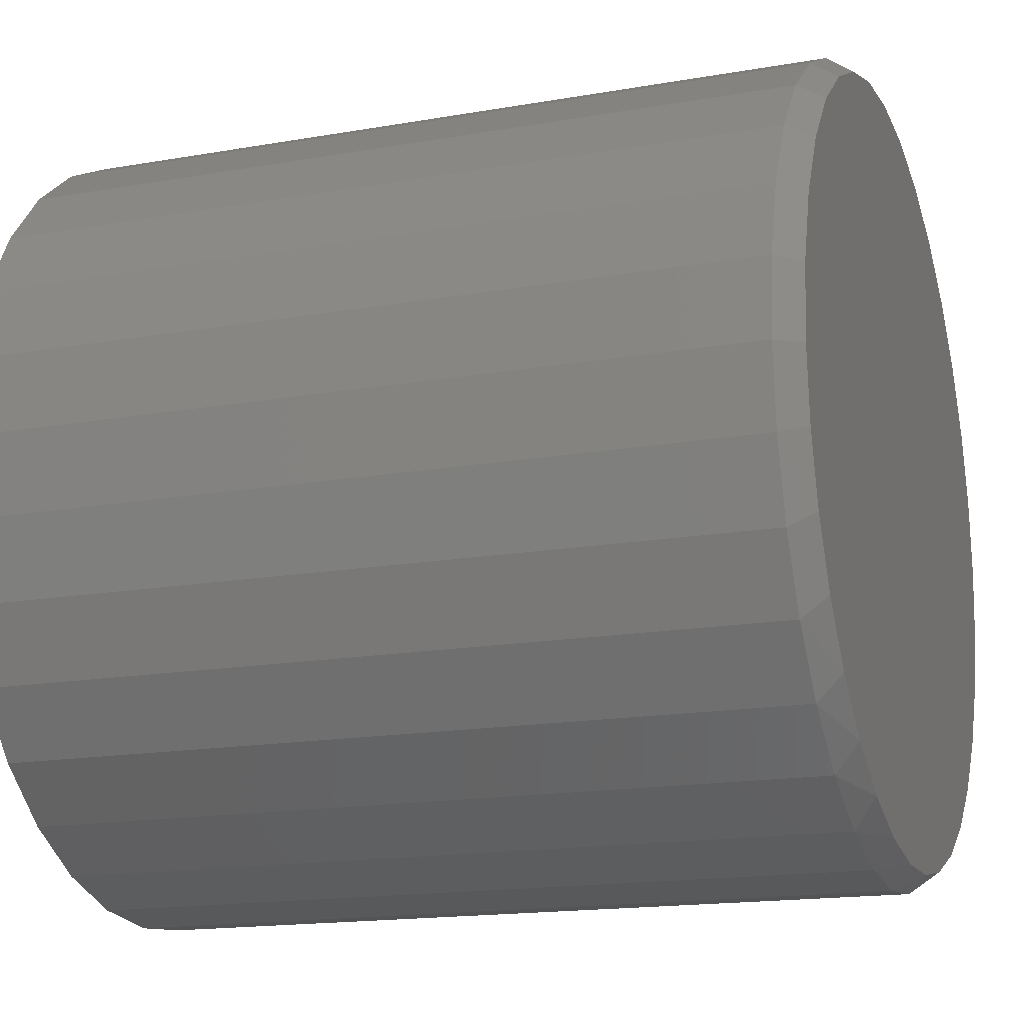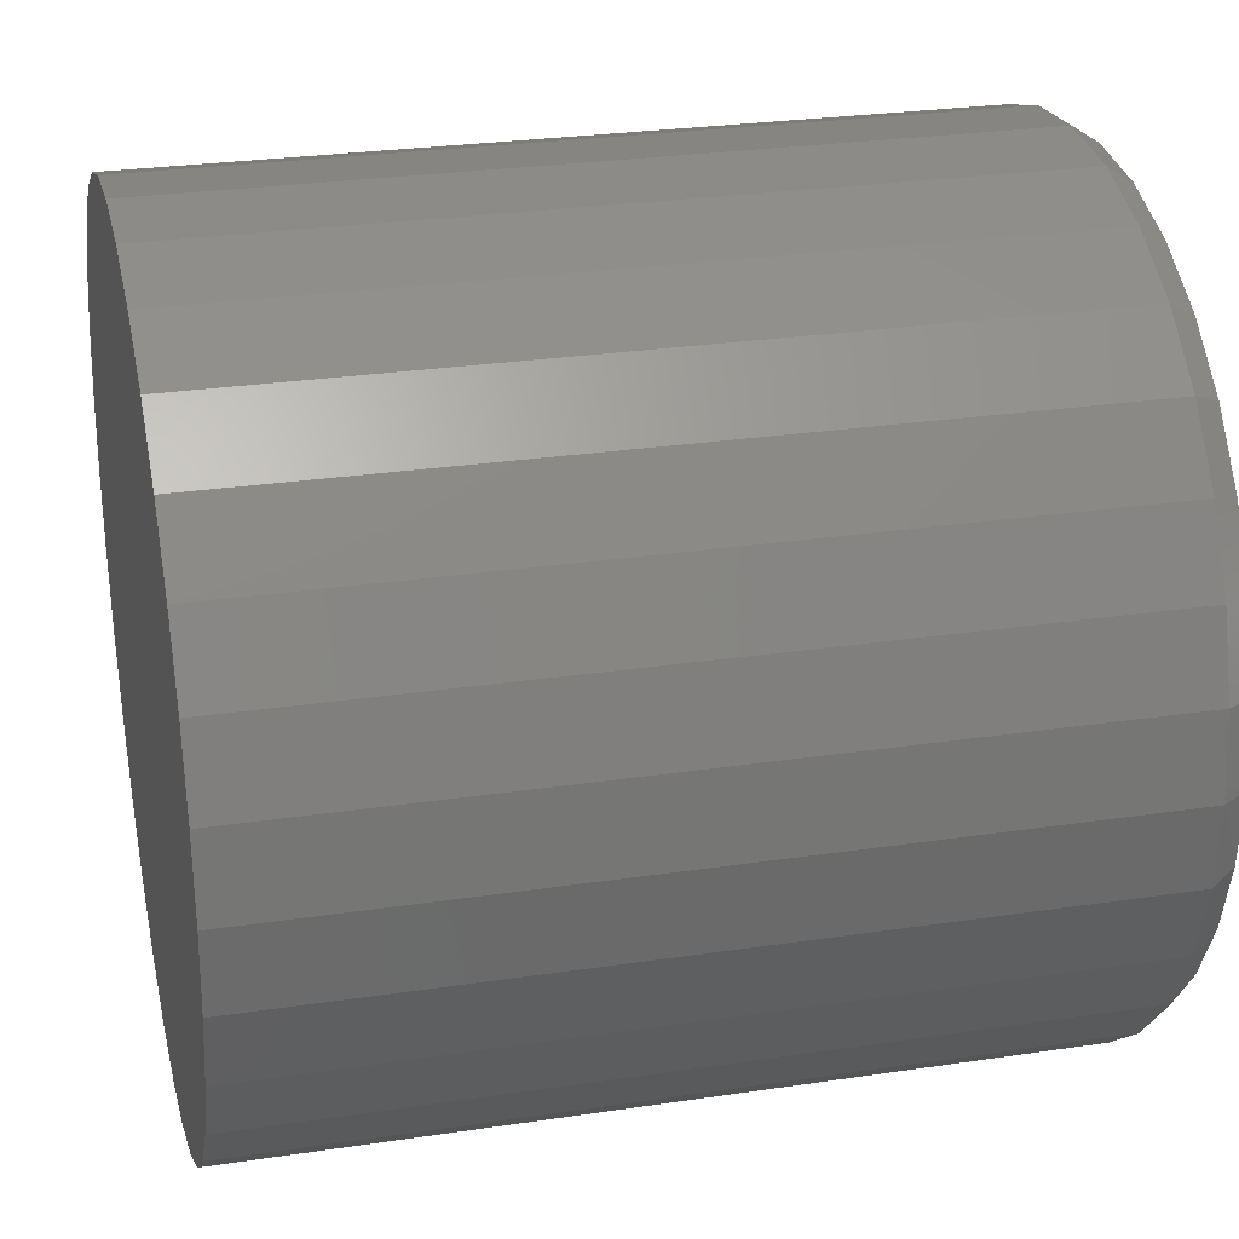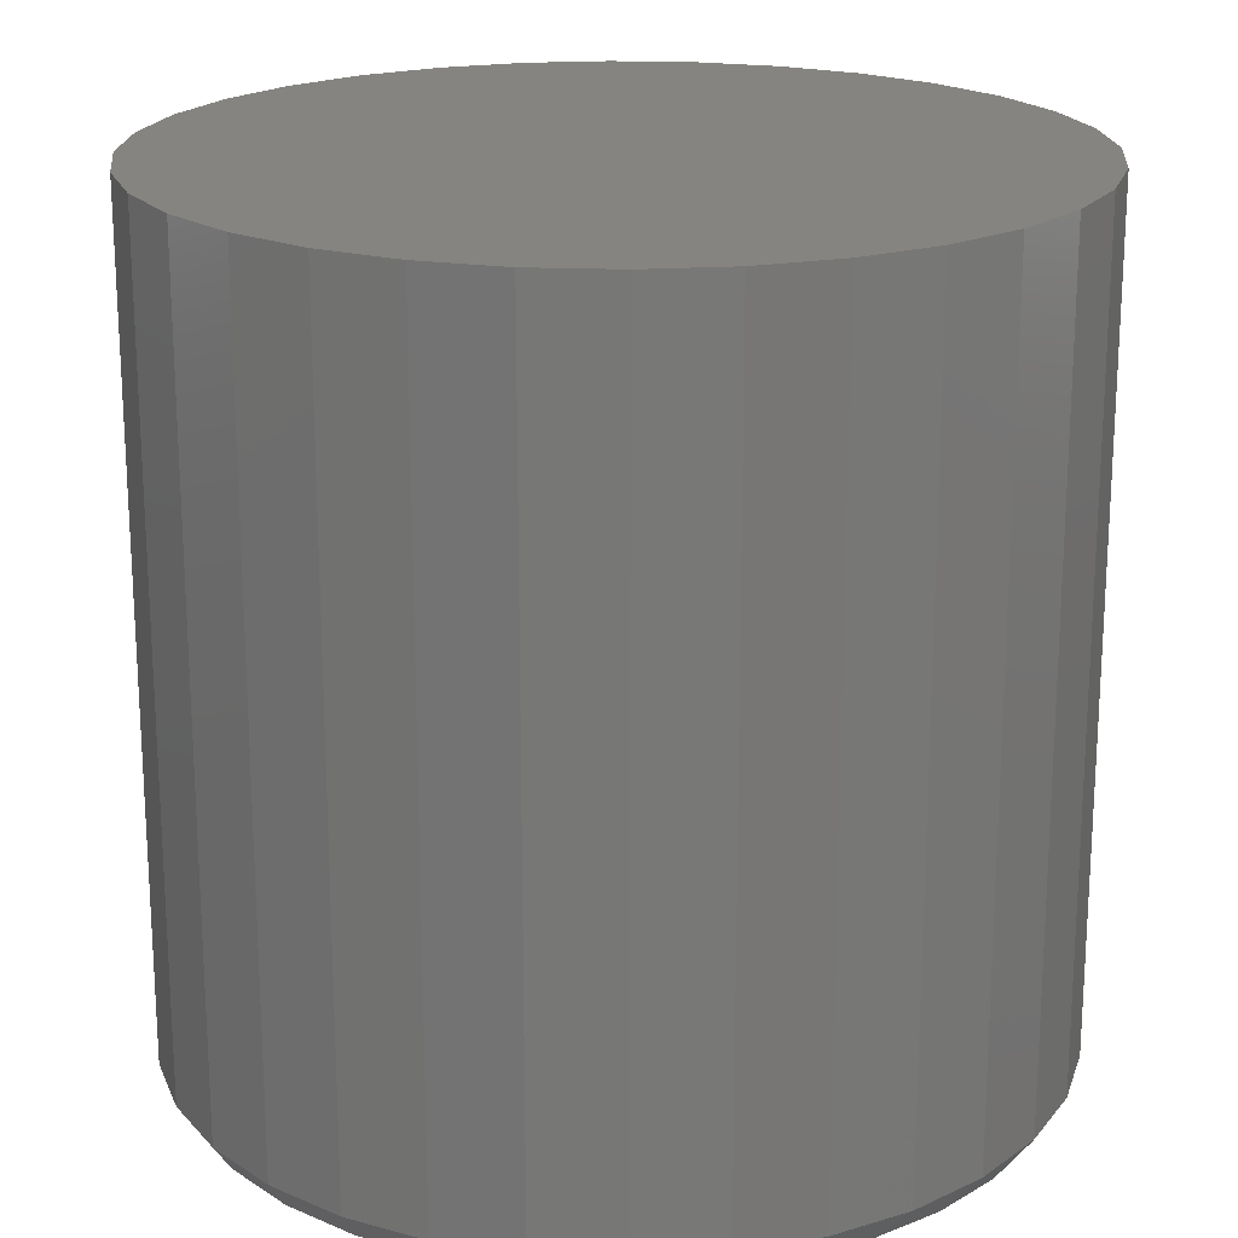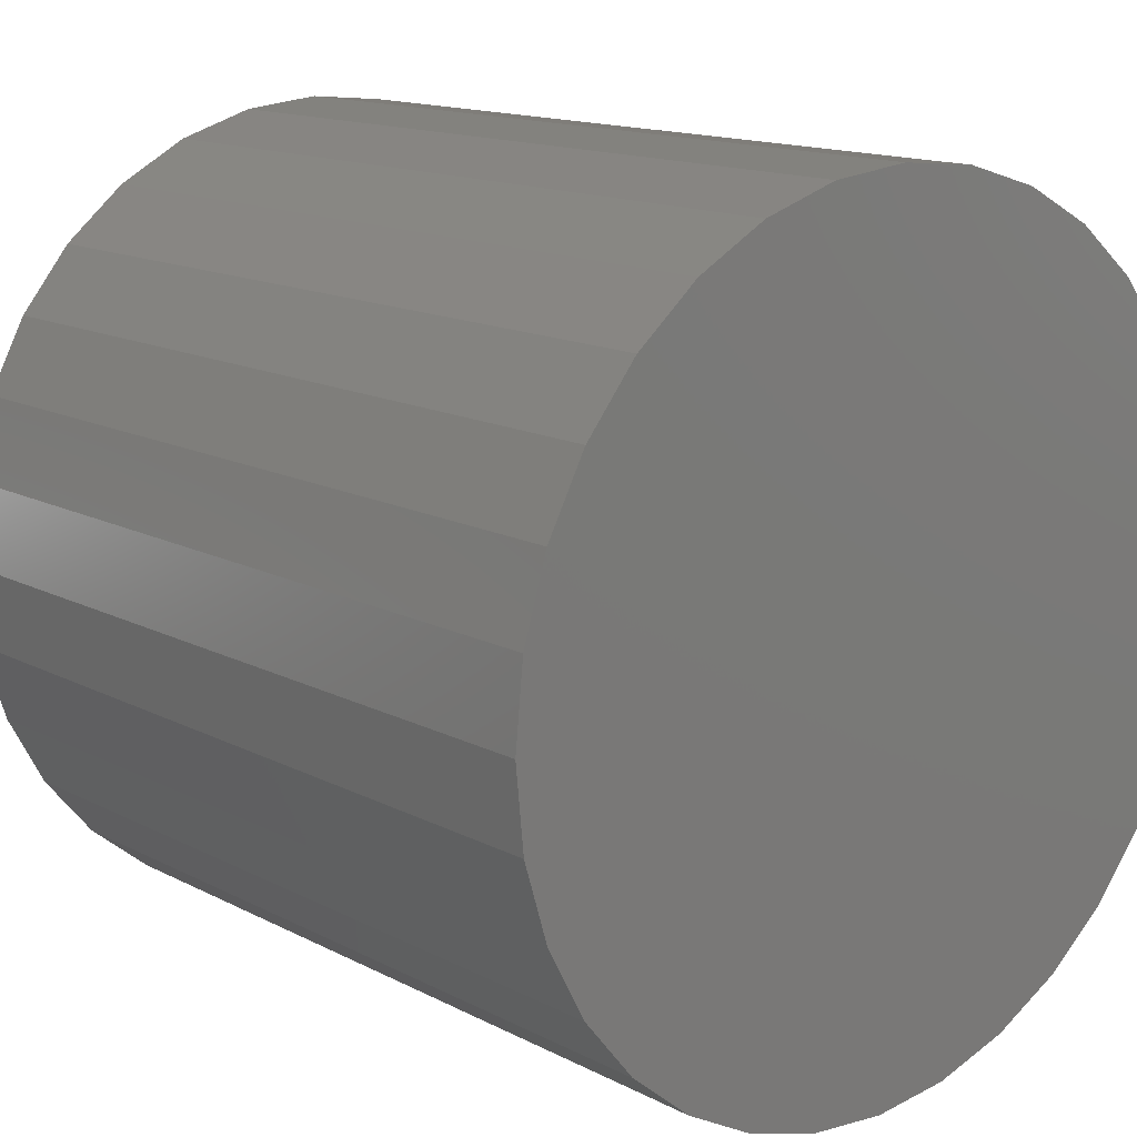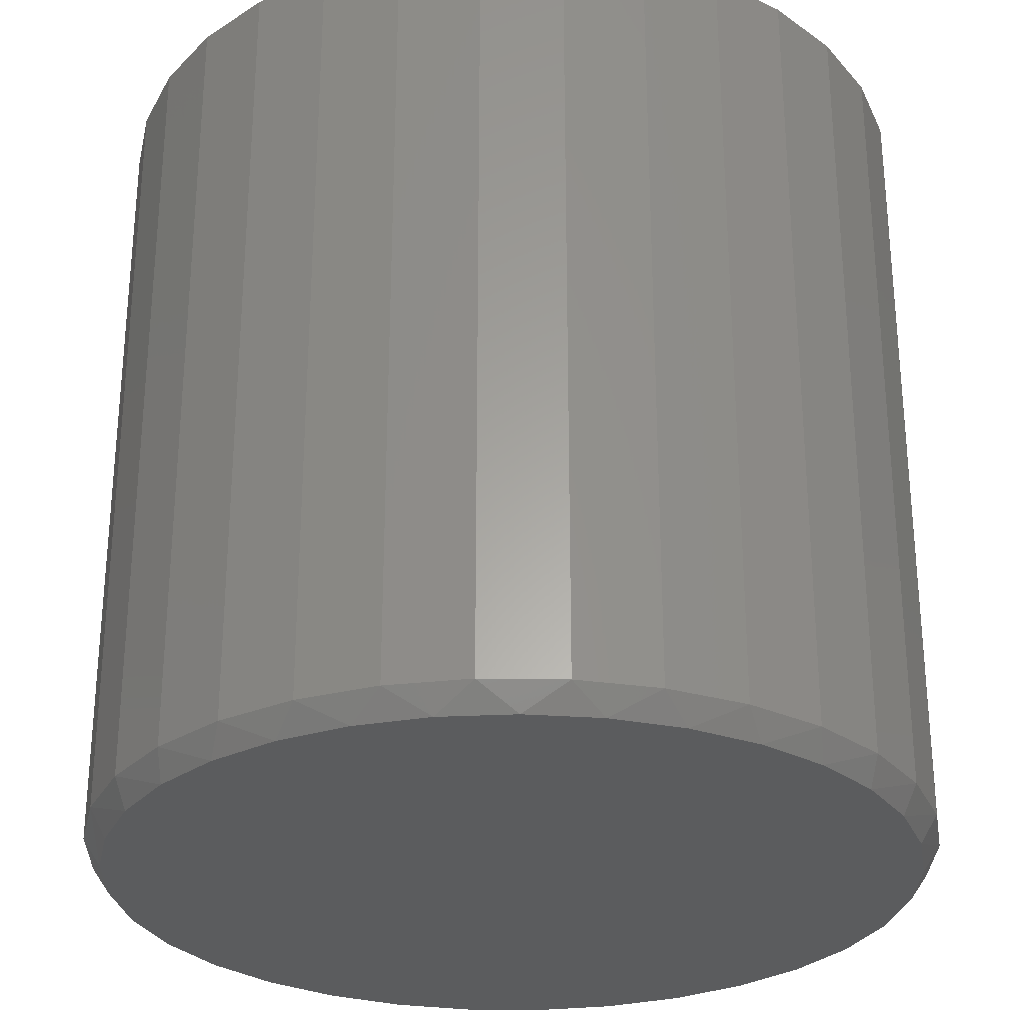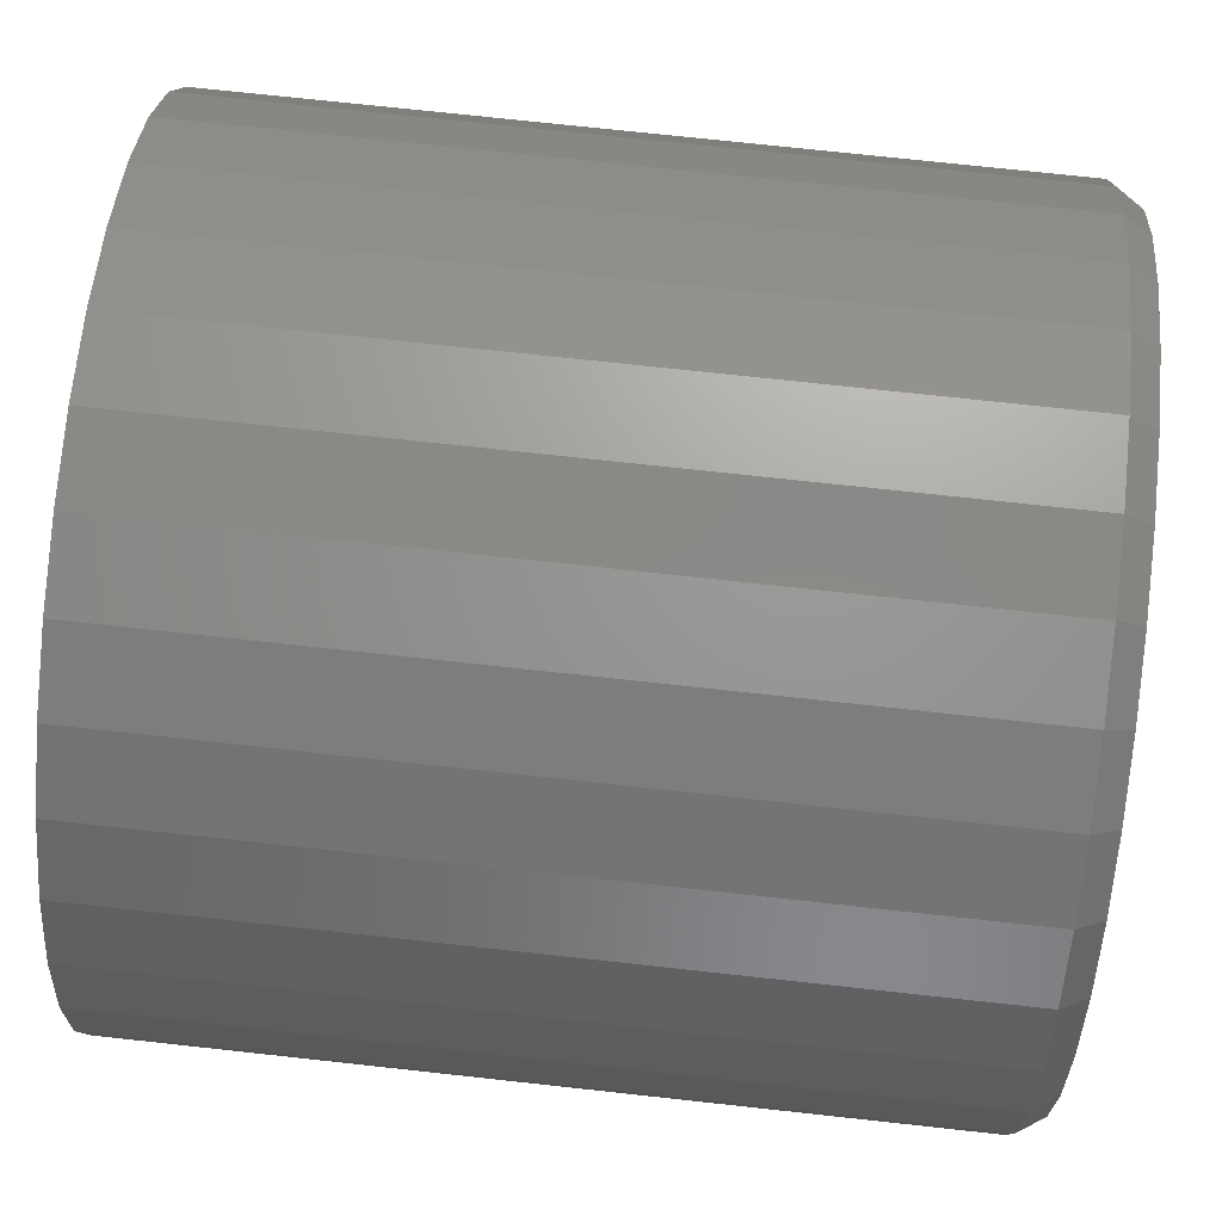
<metadata>
{"format":"stl","ext":"stl","renderer":"f3d","projection":"perspective","resolution":1024,"background":"white","views":[{"elev":-16.5,"azim":109.7,"up":"+Y"},{"elev":27.0,"azim":76.9,"up":"+Y"},{"elev":19.9,"azim":-57.4,"up":"+Z"},{"elev":14.2,"azim":-41.4,"up":"+Y"},{"elev":-28.6,"azim":4.3,"up":"+Z"},{"elev":74.3,"azim":96.2,"up":"+Y"}]}
</metadata>
<code>
# stl→obj: 97 verts, 190 faces
v 0.005921 0.3633 0
v 0.0768 0.3563 0
v -0.06496 0.3563 0
v 0.03944 -0.3618 0
v -0.0276 -0.3618 0
v 0.1053 -0.3495 0
v -0.09351 -0.3495 0
v -0.156 -0.3252 0
v 0.1679 -0.3252 0
v -0.213 -0.2899 0
v 0.2249 -0.2899 0
v -0.2626 -0.2448 0
v 0.2744 -0.2448 0
v -0.303 -0.1913 0
v 0.3148 -0.1913 0
v -0.3329 -0.1312 0
v 0.3447 -0.1312 0
v -0.3512 -0.06676 0
v 0.3631 -0.06676 0
v -0.3574 1.706e-07 0
v 0.3692 -4.651e-16 0
v -0.3504 0.07088 0
v 0.3623 0.07088 0
v -0.3297 0.139 0
v 0.3416 0.139 0
v -0.2962 0.2019 0
v 0.308 0.2019 0
v -0.251 0.2569 0
v 0.2628 0.2569 0
v -0.1959 0.3021 0
v 0.2078 0.3021 0
v -0.1331 0.3357 0
v 0.145 0.3357 0
v 0.3849 -9.281e-17 0.02344
v 0.3849 0 0.75
v 0.3776 -0.07393 0.02344
v 0.3776 -0.07393 0.75
v 0.356 -0.145 0.02344
v 0.356 -0.145 0.75
v 0.321 -0.2105 0.02344
v 0.321 -0.2105 0.75
v 0.2739 -0.268 0.02344
v 0.2739 -0.268 0.75
v 0.2165 -0.3151 0.02344
v 0.2165 -0.3151 0.75
v 0.1509 -0.3501 0.02344
v 0.1509 -0.3501 0.75
v 0.07985 -0.3717 0.02344
v 0.07985 -0.3717 0.75
v 0.005921 -0.3789 0.02344
v 0.005921 -0.3789 0.75
v -0.06801 -0.3717 0.02344
v -0.06801 -0.3717 0.75
v -0.1391 -0.3501 0.02344
v -0.1391 -0.3501 0.75
v -0.2046 -0.3151 0.02344
v -0.2046 -0.3151 0.75
v -0.262 -0.268 0.02344
v -0.262 -0.268 0.75
v -0.3092 -0.2105 0.02344
v -0.3092 -0.2105 0.75
v -0.3442 -0.145 0.02344
v -0.3442 -0.145 0.75
v -0.3657 -0.07393 0.02344
v -0.3657 -0.07393 0.75
v -0.373 4.641e-17 0.02344
v -0.373 4.641e-17 0.75
v -0.3657 0.07393 0.02344
v -0.3657 0.07393 0.75
v -0.3442 0.145 0.02344
v -0.3442 0.145 0.75
v -0.3092 0.2105 0.02344
v -0.3092 0.2105 0.75
v -0.262 0.268 0.02344
v -0.262 0.268 0.75
v -0.2046 0.3151 0.02344
v -0.2046 0.3151 0.75
v -0.1391 0.3501 0.02344
v -0.1391 0.3501 0.75
v -0.06801 0.3717 0.02344
v -0.06801 0.3717 0.75
v 0.005921 0.3789 0.02344
v 0.005921 0.3789 0.75
v 0.07985 0.3717 0.02344
v 0.07985 0.3717 0.75
v 0.1509 0.3501 0.02344
v 0.1509 0.3501 0.75
v 0.2165 0.3151 0.02344
v 0.2165 0.3151 0.75
v 0.2739 0.268 0.02344
v 0.2739 0.268 0.75
v 0.321 0.2105 0.02344
v 0.321 0.2105 0.75
v 0.356 0.145 0.02344
v 0.356 0.145 0.75
v 0.3776 0.07393 0.02344
v 0.3776 0.07393 0.75
f 1 2 3
f 4 5 6
f 5 7 6
f 6 7 8
f 6 8 9
f 9 8 10
f 9 10 11
f 11 10 12
f 11 12 13
f 13 12 14
f 13 14 15
f 15 14 16
f 15 16 17
f 17 16 18
f 17 18 19
f 19 18 20
f 19 20 21
f 21 20 22
f 21 22 23
f 23 22 24
f 23 24 25
f 25 24 26
f 25 26 27
f 27 26 28
f 27 28 29
f 29 28 30
f 29 30 31
f 31 30 32
f 31 32 33
f 33 32 3
f 33 3 2
f 34 35 36
f 36 35 37
f 36 37 38
f 38 37 39
f 38 39 40
f 40 39 41
f 40 41 42
f 42 41 43
f 42 43 44
f 44 43 45
f 44 45 46
f 46 45 47
f 46 47 48
f 48 47 49
f 48 49 50
f 50 49 51
f 50 51 52
f 52 51 53
f 52 53 54
f 54 53 55
f 54 55 56
f 56 55 57
f 56 57 58
f 58 57 59
f 58 59 60
f 60 59 61
f 60 61 62
f 62 61 63
f 62 63 64
f 64 63 65
f 64 65 66
f 66 65 67
f 66 67 68
f 68 67 69
f 68 69 70
f 70 69 71
f 70 71 72
f 72 71 73
f 72 73 74
f 74 73 75
f 74 75 76
f 76 75 77
f 76 77 78
f 78 77 79
f 78 79 80
f 80 79 81
f 80 81 82
f 82 81 83
f 82 83 84
f 84 83 85
f 84 85 86
f 86 85 87
f 86 87 88
f 88 87 89
f 88 89 90
f 90 89 91
f 90 91 92
f 92 91 93
f 92 93 94
f 94 93 95
f 94 95 96
f 96 95 97
f 96 97 34
f 34 97 35
f 3 80 1
f 1 80 82
f 1 82 2
f 2 82 84
f 2 84 33
f 33 84 86
f 33 86 31
f 31 86 88
f 31 88 29
f 29 88 90
f 29 90 27
f 27 90 92
f 27 92 25
f 25 92 94
f 25 94 23
f 23 94 96
f 23 96 21
f 21 96 34
f 80 3 78
f 78 3 32
f 78 32 76
f 76 32 30
f 76 30 74
f 74 30 28
f 74 28 72
f 72 28 26
f 72 26 70
f 70 26 24
f 70 24 68
f 68 24 22
f 68 22 66
f 66 22 20
f 14 60 62
f 12 58 60
f 12 60 14
f 10 56 58
f 10 58 12
f 54 8 7
f 54 56 8
f 8 56 10
f 5 50 52
f 5 52 7
f 52 54 7
f 4 48 50
f 4 50 5
f 6 46 48
f 6 48 4
f 9 44 46
f 9 46 6
f 42 11 13
f 42 44 11
f 11 44 9
f 13 15 40
f 40 42 13
f 38 40 15
f 66 20 64
f 64 20 18
f 64 18 62
f 62 18 16
f 62 16 14
f 21 34 19
f 19 34 36
f 19 36 17
f 17 36 38
f 17 38 15
f 81 85 83
f 85 81 87
f 87 81 79
f 87 79 89
f 89 79 77
f 89 77 91
f 91 77 75
f 91 75 93
f 93 75 73
f 93 73 95
f 95 73 71
f 95 71 97
f 97 71 69
f 97 69 35
f 35 69 67
f 35 67 37
f 37 67 65
f 37 65 39
f 39 65 63
f 39 63 41
f 41 63 61
f 41 61 43
f 43 61 59
f 43 59 45
f 45 59 57
f 45 57 47
f 47 57 55
f 47 55 49
f 49 55 53
f 49 53 51

</code>
